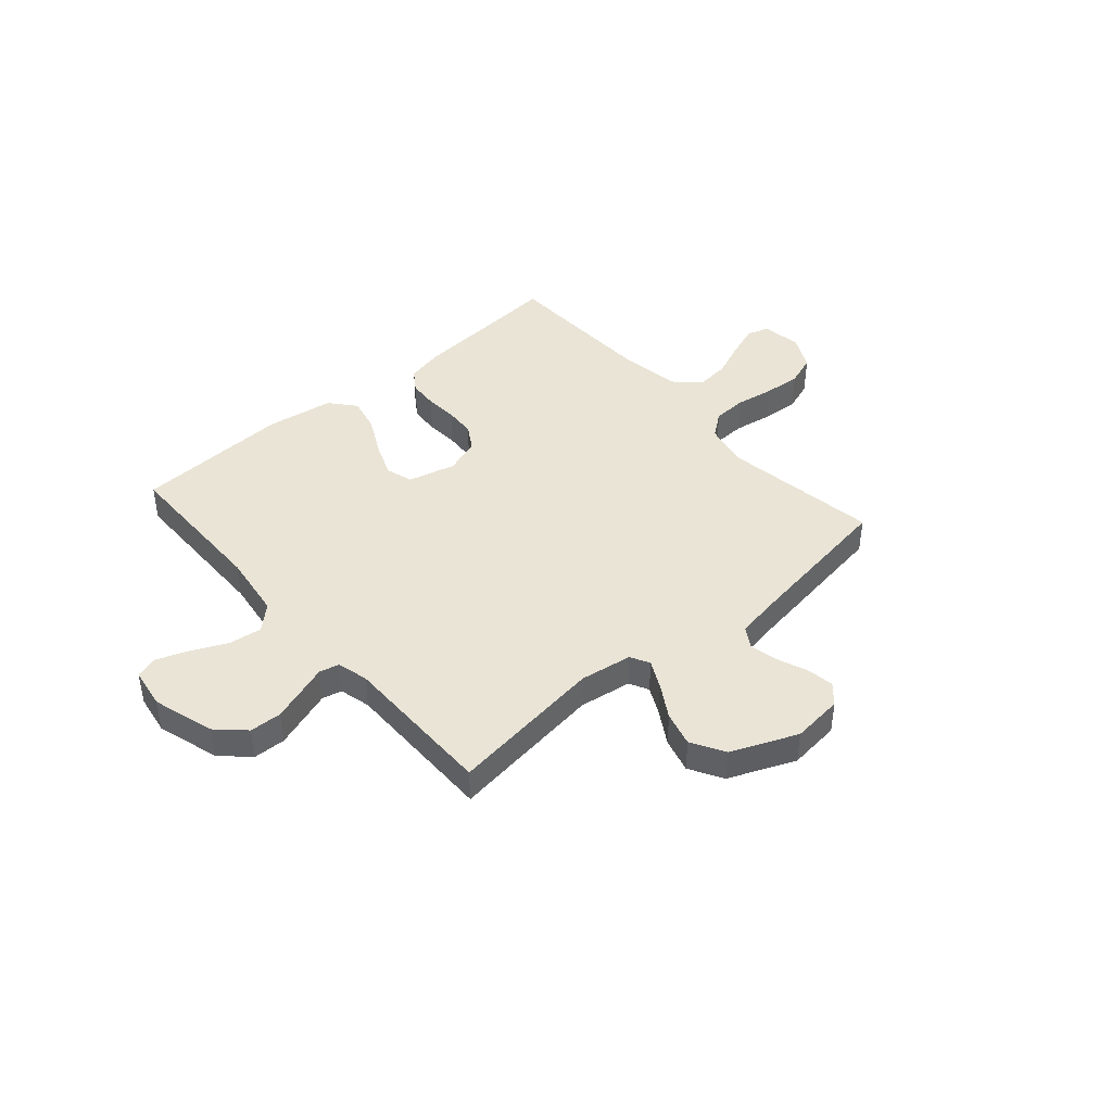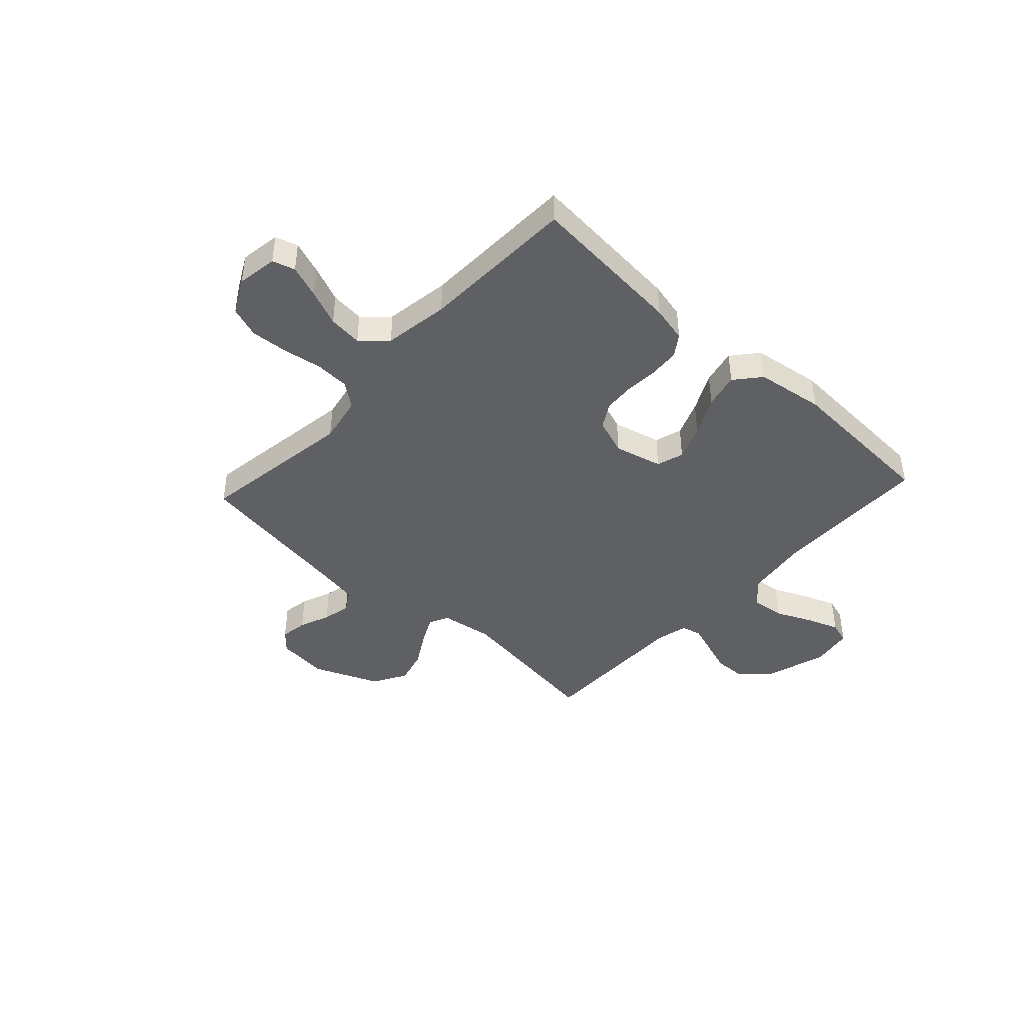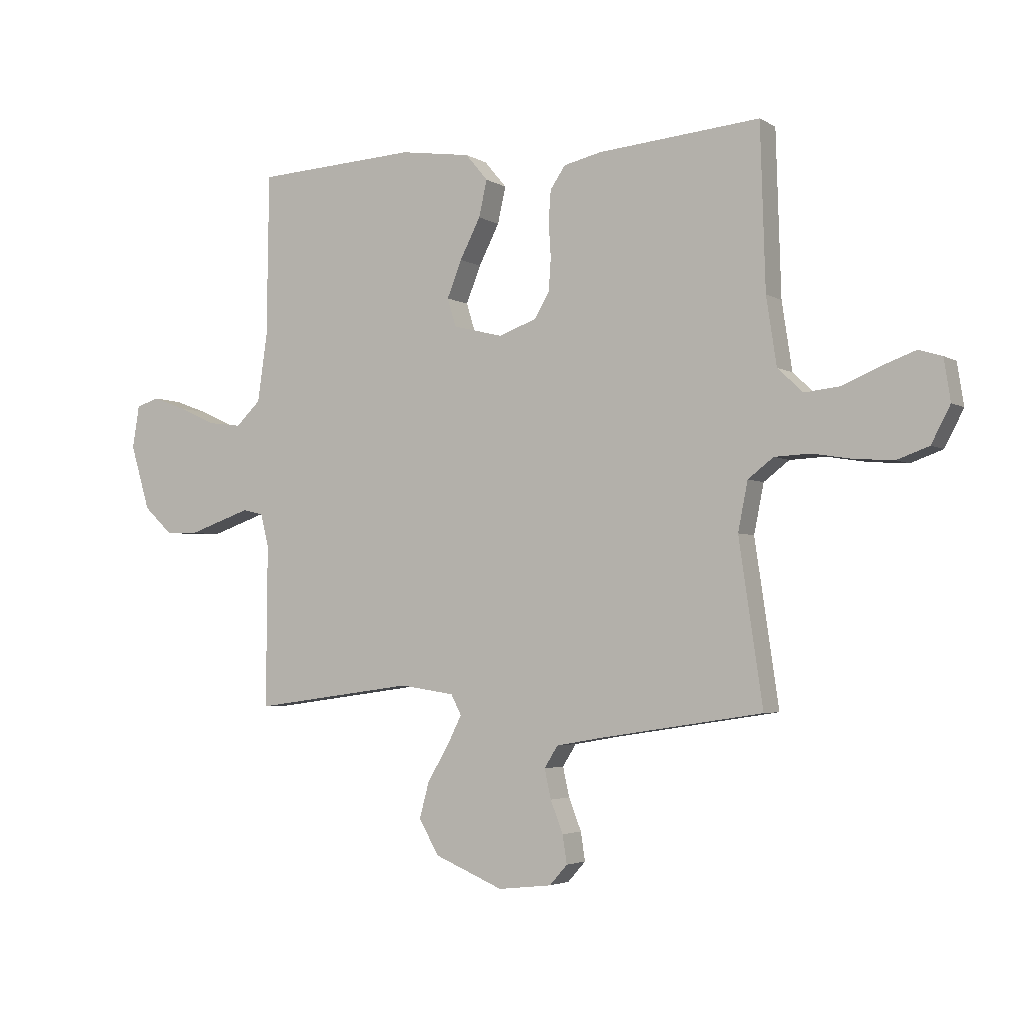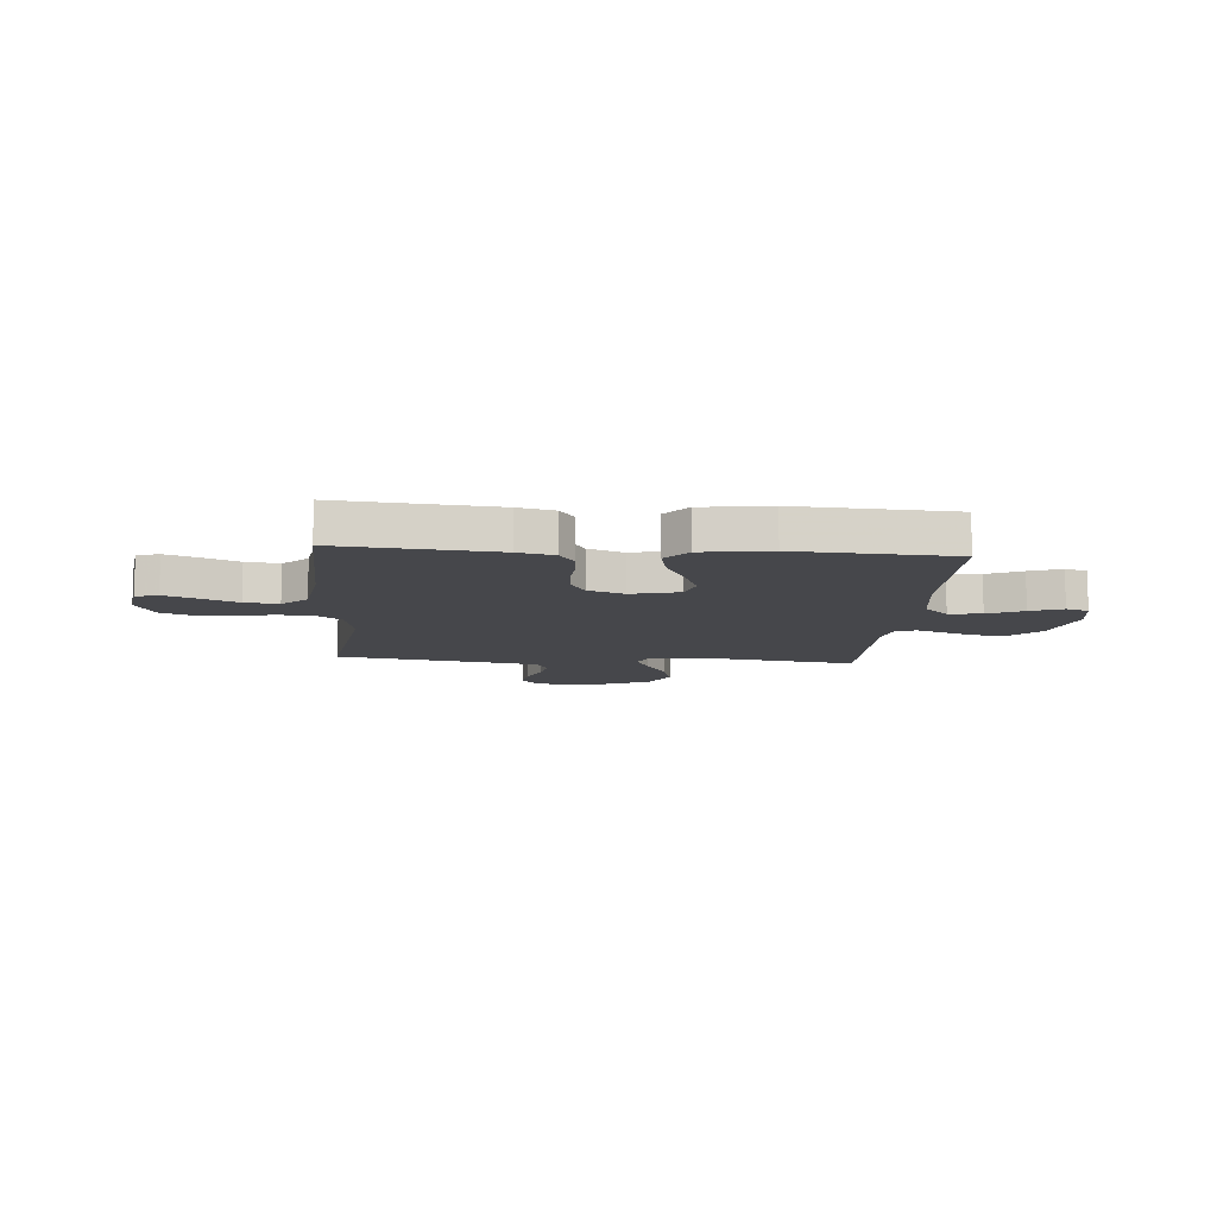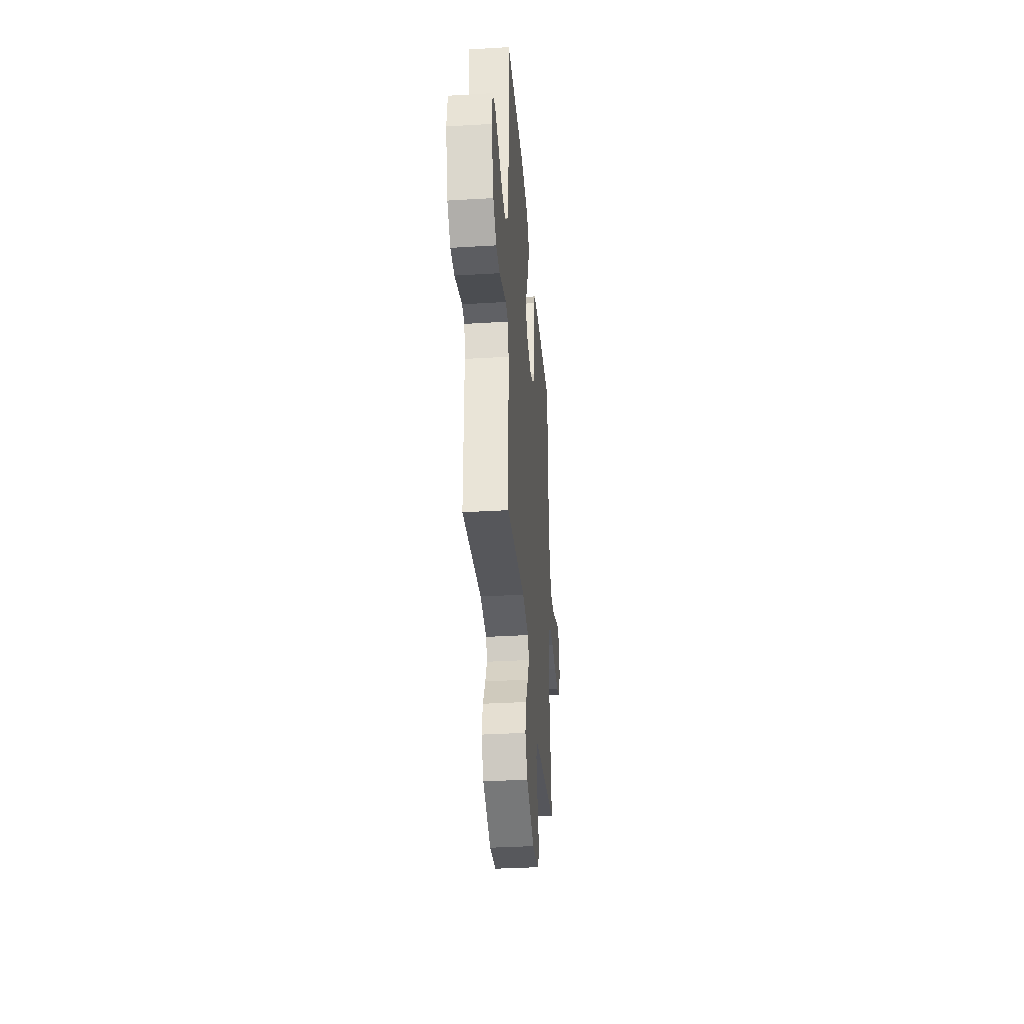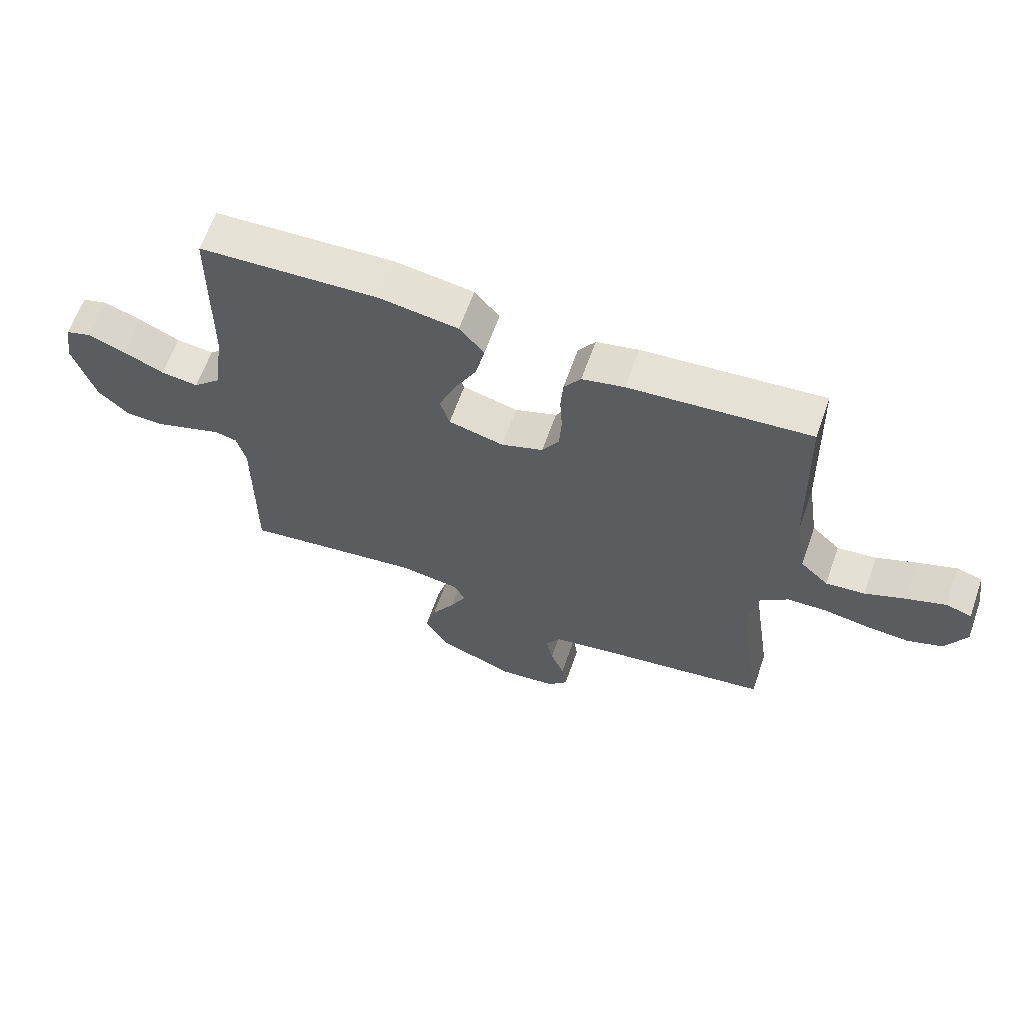
<metadata>
{"format":"obj","ext":"obj","renderer":"f3d","projection":"perspective","resolution":1024,"background":"white","views":[{"elev":42.4,"azim":139.0,"up":"+Y"},{"elev":-43.0,"azim":-42.7,"up":"+Y"},{"elev":-3.5,"azim":-151.4,"up":"+Z"},{"elev":-10.8,"azim":-4.6,"up":"+Y"},{"elev":-35.0,"azim":94.6,"up":"+Z"},{"elev":63.5,"azim":-160.5,"up":"+Z"}]}
</metadata>
<code>
v -0.5 0.07 0.5
v -0.2 0.07 0.474
v -0.13 0.07 0.458
v -0.102 0.07 0.417
v -0.098 0.07 0.36
v -0.102 0.07 0.296
v -0.098 0.07 0.236
v -0.07 0.07 0.189
v 0 0.07 0.164
v 0.092 0.07 0.187
v 0.108 0.07 0.239
v 0.081 0.07 0.307
v 0.043 0.07 0.381
v 0.028 0.07 0.448
v 0.069 0.07 0.497
v 0.2 0.07 0.516
v 0.5 0.07 0.5
v 0.504 0.07 0.2
v 0.522 0.07 0.074
v 0.568 0.07 0.03
v 0.631 0.07 0.038
v 0.699 0.07 0.069
v 0.761 0.07 0.092
v 0.804 0.07 0.079
v 0.817 0.07 0
v 0.781 0.07 -0.12
v 0.729 0.07 -0.169
v 0.667 0.07 -0.171
v 0.606 0.07 -0.15
v 0.551 0.07 -0.131
v 0.513 0.07 -0.14
v 0.498 0.07 -0.2
v 0.5 0.07 -0.5
v 0.2 0.07 -0.459
v 0.099 0.07 -0.474
v 0.08 0.07 -0.511
v 0.107 0.07 -0.565
v 0.146 0.07 -0.63
v 0.164 0.07 -0.697
v 0.127 0.07 -0.761
v 0 0.07 -0.814
v -0.099 0.07 -0.803
v -0.132 0.07 -0.766
v -0.124 0.07 -0.714
v -0.101 0.07 -0.655
v -0.089 0.07 -0.601
v -0.114 0.07 -0.561
v -0.2 0.07 -0.546
v -0.5 0.07 -0.5
v -0.456 0.07 -0.2
v -0.474 0.07 -0.11
v -0.521 0.07 -0.074
v -0.587 0.07 -0.071
v -0.661 0.07 -0.083
v -0.733 0.07 -0.088
v -0.792 0.07 -0.067
v -0.827 0.07 0
v -0.815 0.07 0.077
v -0.772 0.07 0.09
v -0.709 0.07 0.067
v -0.64 0.07 0.038
v -0.575 0.07 0.031
v -0.528 0.07 0.075
v -0.509 0.07 0.2
v -0.5 0 0.5
v -0.2 0 0.474
v -0.13 0 0.458
v -0.102 0 0.417
v -0.098 0 0.36
v -0.102 0 0.296
v -0.098 0 0.236
v -0.07 0 0.189
v 0 0 0.164
v 0.092 0 0.187
v 0.108 0 0.239
v 0.081 0 0.307
v 0.043 0 0.381
v 0.028 0 0.448
v 0.069 0 0.497
v 0.2 0 0.516
v 0.5 0 0.5
v 0.504 0 0.2
v 0.522 0 0.074
v 0.568 0 0.03
v 0.631 0 0.038
v 0.699 0 0.069
v 0.761 0 0.092
v 0.804 0 0.079
v 0.817 0 0
v 0.781 0 -0.12
v 0.729 0 -0.169
v 0.667 0 -0.171
v 0.606 0 -0.15
v 0.551 0 -0.131
v 0.513 0 -0.14
v 0.498 0 -0.2
v 0.5 0 -0.5
v 0.2 0 -0.459
v 0.099 0 -0.474
v 0.08 0 -0.511
v 0.107 0 -0.565
v 0.146 0 -0.63
v 0.164 0 -0.697
v 0.127 0 -0.761
v 0 0 -0.814
v -0.099 0 -0.803
v -0.132 0 -0.766
v -0.124 0 -0.714
v -0.101 0 -0.655
v -0.089 0 -0.601
v -0.114 0 -0.561
v -0.2 0 -0.546
v -0.5 0 -0.5
v -0.456 0 -0.2
v -0.474 0 -0.11
v -0.521 0 -0.074
v -0.587 0 -0.071
v -0.661 0 -0.083
v -0.733 0 -0.088
v -0.792 0 -0.067
v -0.827 0 0
v -0.815 0 0.077
v -0.772 0 0.09
v -0.709 0 0.067
v -0.64 0 0.038
v -0.575 0 0.031
v -0.528 0 0.075
v -0.509 0 0.2
f 58 59 60 61
f 56 57 58 61
f 56 61 62
f 53 54 55 56
f 53 56 62
f 52 53 62 63
f 48 49 50
f 47 48 50 51
f 42 43 44 45
f 42 45 46
f 41 42 46
f 40 41 46
f 37 38 39 40
f 36 37 40 46
f 35 36 46 47
f 32 33 34
f 31 32 34 35
f 27 28 29 30
f 25 26 27 30
f 25 30 31
f 24 25 31
f 21 22 23 24
f 21 24 31
f 20 21 31 35
f 15 16 17 18
f 15 18 19
f 12 13 14 15
f 11 12 15 19
f 10 11 19 20
f 3 4 5 6
f 3 6 7
f 64 1 2 3
f 64 3 7
f 51 52 63 64
f 51 64 7 8
f 47 51 8 9
f 20 35 47
f 9 10 20 47
f 125 124 123 122
f 125 122 121 120
f 126 125 120
f 120 119 118 117
f 126 120 117
f 127 126 117 116
f 114 113 112
f 115 114 112 111
f 109 108 107 106
f 110 109 106
f 110 106 105
f 110 105 104
f 104 103 102 101
f 110 104 101 100
f 111 110 100 99
f 98 97 96
f 99 98 96 95
f 94 93 92 91
f 94 91 90 89
f 95 94 89
f 95 89 88
f 88 87 86 85
f 95 88 85
f 99 95 85 84
f 82 81 80 79
f 83 82 79
f 79 78 77 76
f 83 79 76 75
f 84 83 75 74
f 70 69 68 67
f 71 70 67
f 67 66 65 128
f 71 67 128
f 128 127 116 115
f 72 71 128 115
f 73 72 115 111
f 111 99 84
f 111 84 74 73
f 1 65 66 2
f 2 66 67 3
f 3 67 68 4
f 4 68 69 5
f 5 69 70 6
f 6 70 71 7
f 7 71 72 8
f 8 72 73 9
f 9 73 74 10
f 10 74 75 11
f 11 75 76 12
f 12 76 77 13
f 13 77 78 14
f 14 78 79 15
f 15 79 80 16
f 16 80 81 17
f 17 81 82 18
f 18 82 83 19
f 19 83 84 20
f 20 84 85 21
f 21 85 86 22
f 22 86 87 23
f 23 87 88 24
f 24 88 89 25
f 25 89 90 26
f 26 90 91 27
f 27 91 92 28
f 28 92 93 29
f 29 93 94 30
f 30 94 95 31
f 31 95 96 32
f 32 96 97 33
f 33 97 98 34
f 34 98 99 35
f 35 99 100 36
f 36 100 101 37
f 37 101 102 38
f 38 102 103 39
f 39 103 104 40
f 40 104 105 41
f 41 105 106 42
f 42 106 107 43
f 43 107 108 44
f 44 108 109 45
f 45 109 110 46
f 46 110 111 47
f 47 111 112 48
f 48 112 113 49
f 49 113 114 50
f 50 114 115 51
f 51 115 116 52
f 52 116 117 53
f 53 117 118 54
f 54 118 119 55
f 55 119 120 56
f 56 120 121 57
f 57 121 122 58
f 58 122 123 59
f 59 123 124 60
f 60 124 125 61
f 61 125 126 62
f 62 126 127 63
f 63 127 128 64
f 64 128 65 1

</code>
